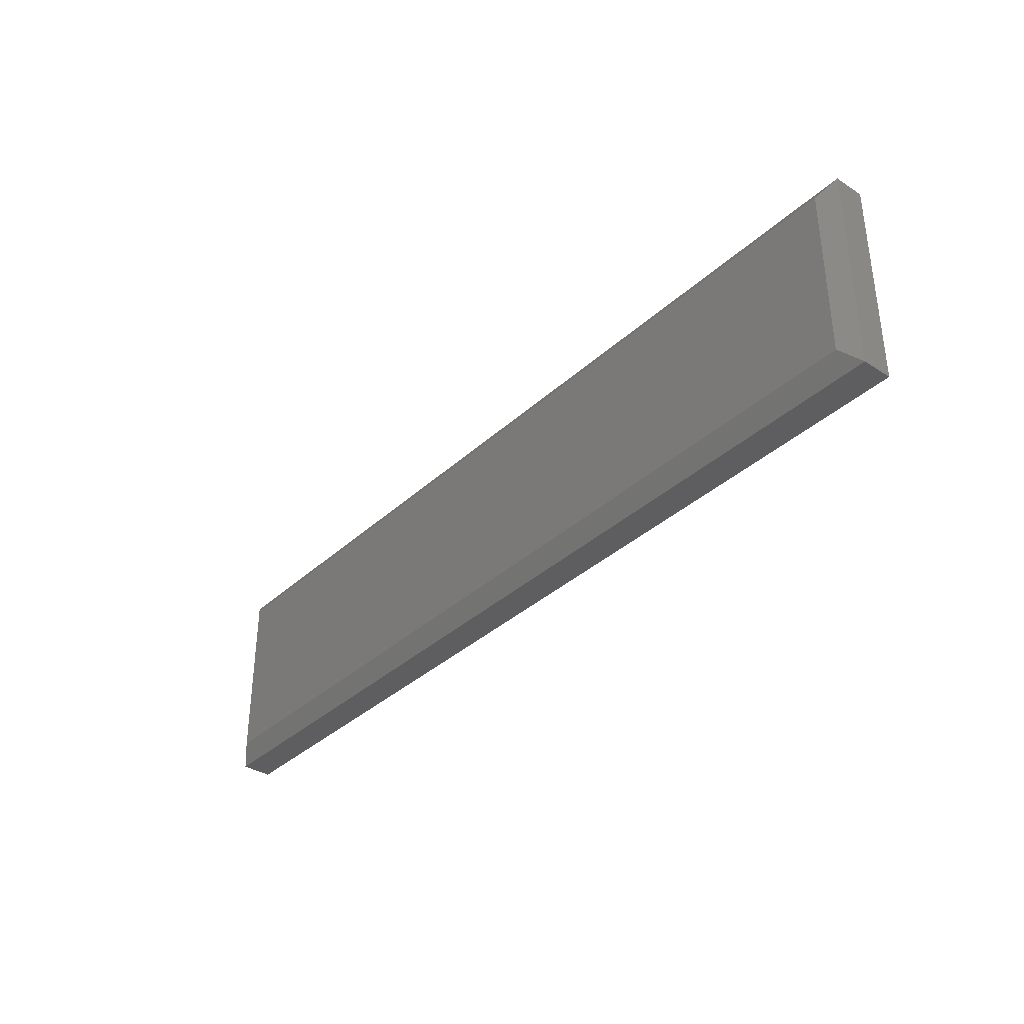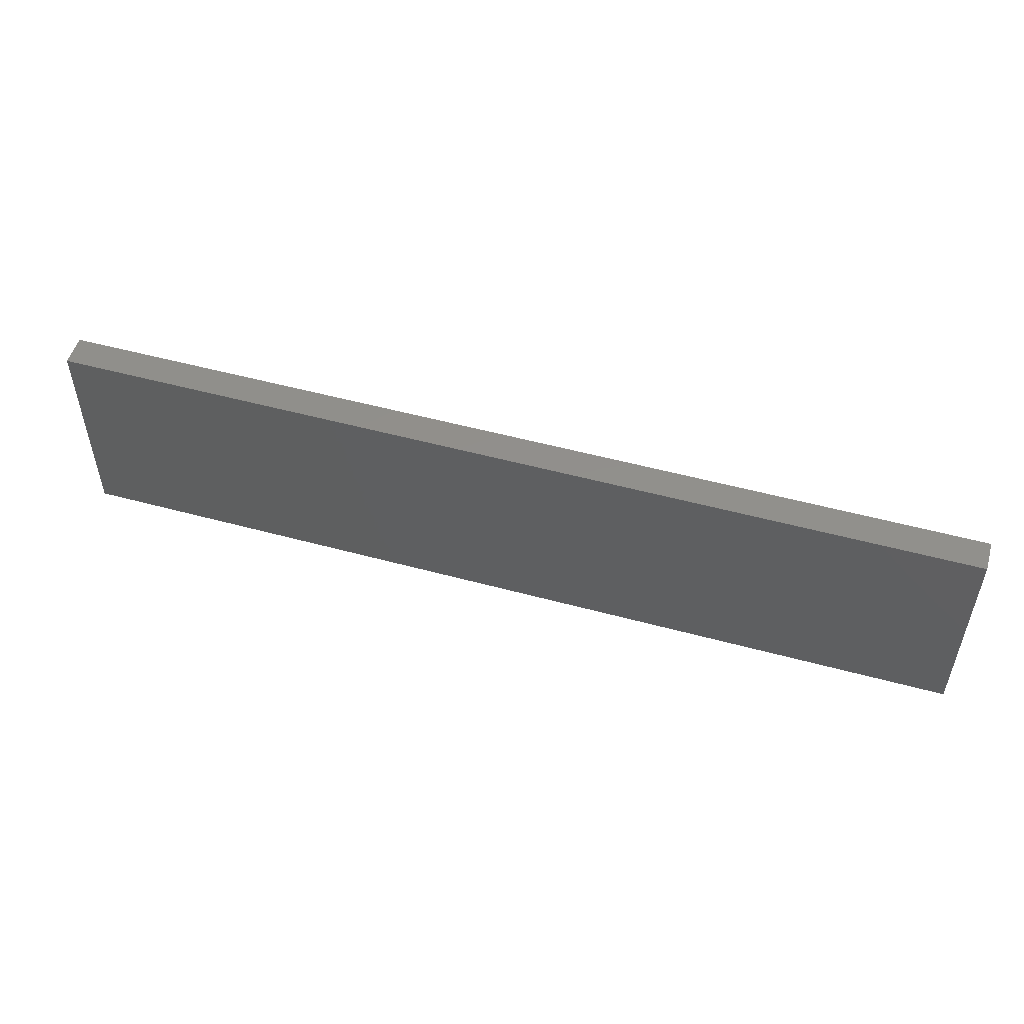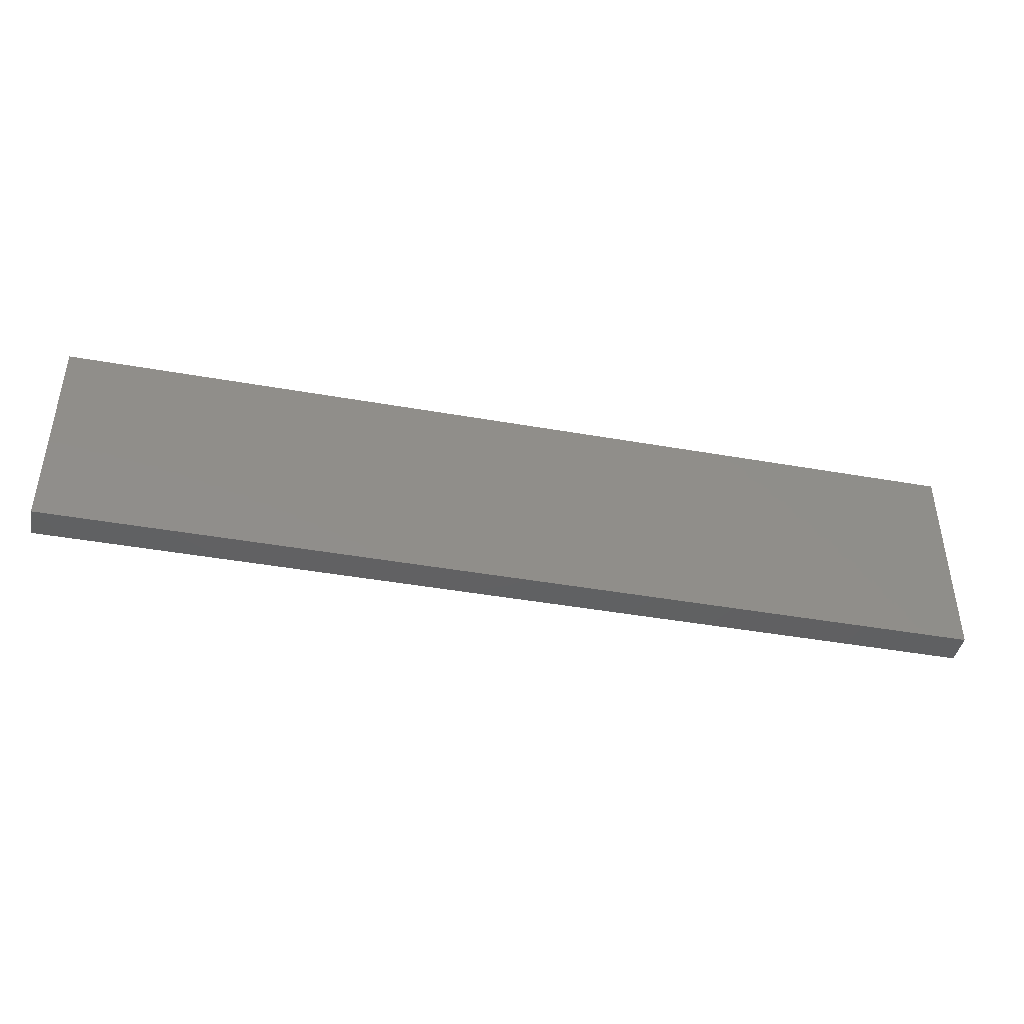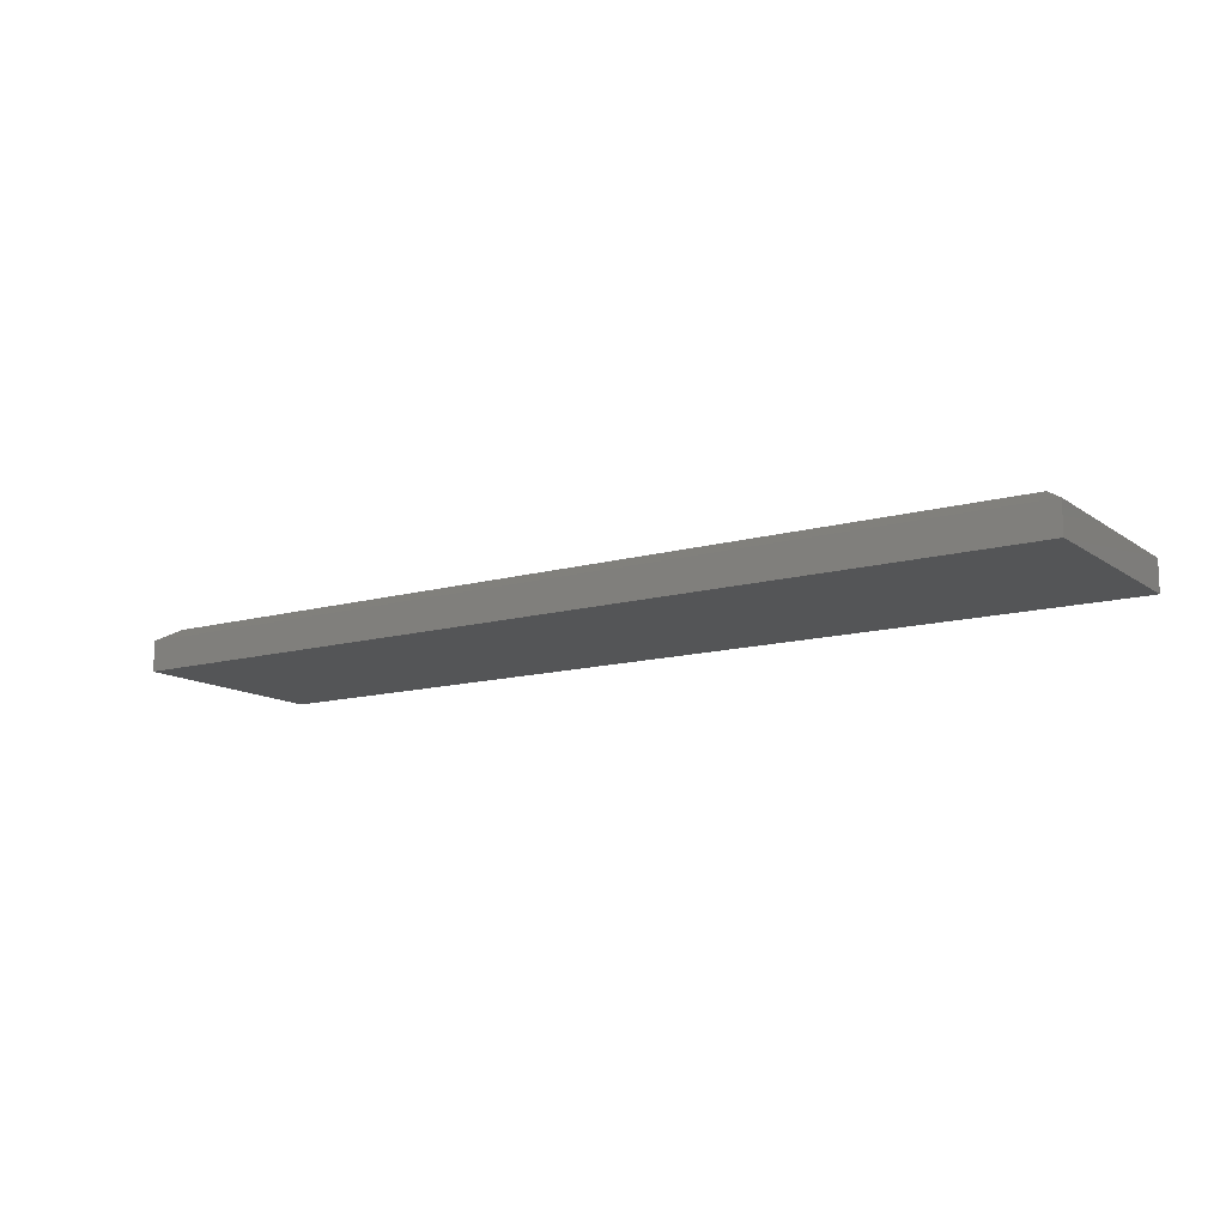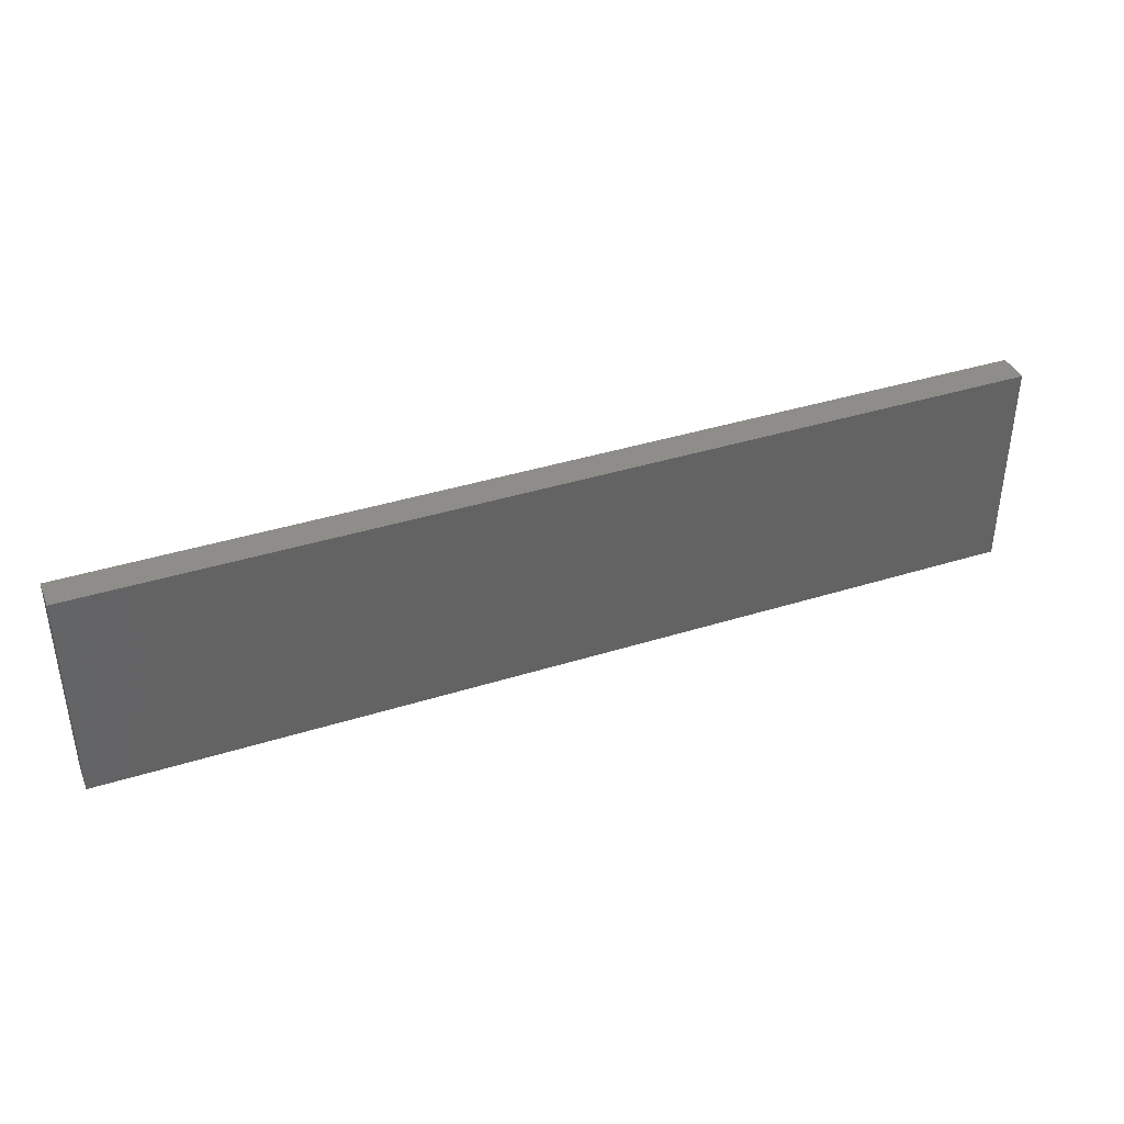
<metadata>
{"format":"stl","ext":"stl","renderer":"f3d","projection":"perspective","resolution":1024,"background":"white","views":[{"elev":-35.8,"azim":-130.0,"up":"+Z"},{"elev":51.9,"azim":16.4,"up":"+Z"},{"elev":-42.9,"azim":-11.9,"up":"+Z"},{"elev":-12.8,"azim":33.1,"up":"+Y"},{"elev":39.1,"azim":-21.4,"up":"+Z"}]}
</metadata>
<code>
# stl→obj: 12 verts, 20 faces
v -0.4141 2.602e-18 -0.125
v -0.4141 1.527e-17 0.1031
v 0.7266 6.592e-17 -0.125
v 0.7266 7.858e-17 0.1031
v -0.4375 -0.05469 0.1266
v -0.4375 -0.01562 0.1266
v -0.4375 -0.05469 -0.1484
v -0.4375 -0.01562 -0.1484
v 0.75 -0.05469 0.1266
v 0.75 -0.01562 0.1266
v 0.75 -0.05469 -0.1484
v 0.75 -0.01562 -0.1484
f 1 2 3
f 3 2 4
f 5 6 7
f 7 6 8
f 9 10 5
f 5 10 6
f 11 12 9
f 9 12 10
f 7 8 11
f 11 8 12
f 10 4 6
f 6 4 2
f 12 3 10
f 10 3 4
f 8 1 12
f 12 1 3
f 6 2 8
f 8 2 1
f 7 11 5
f 5 11 9

</code>
